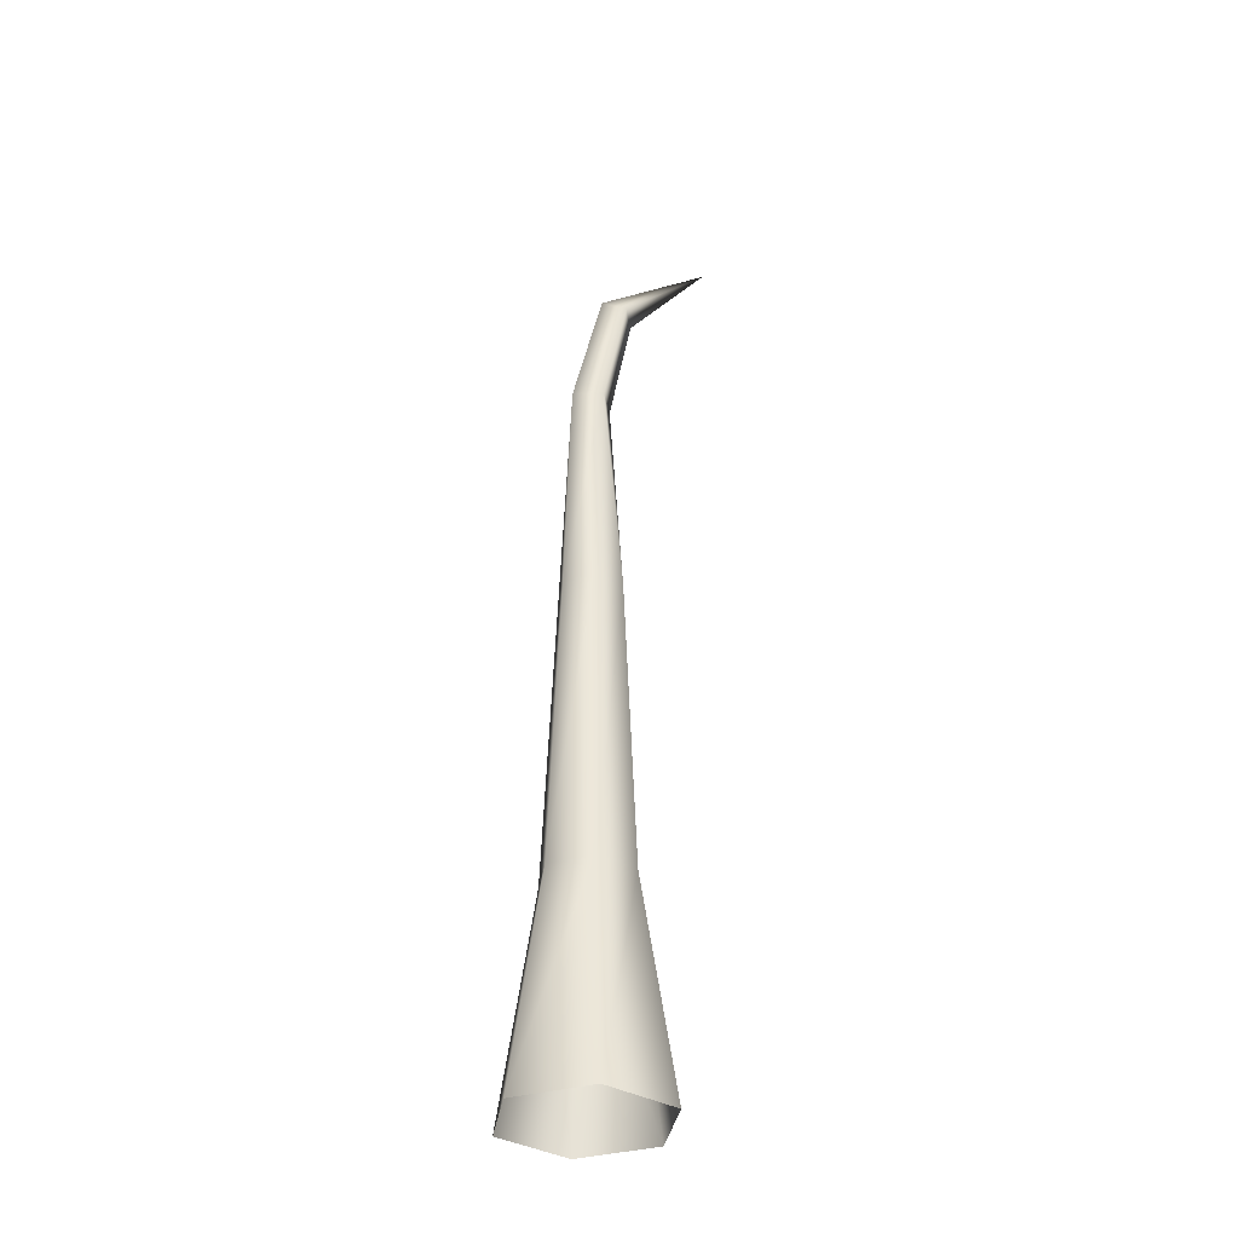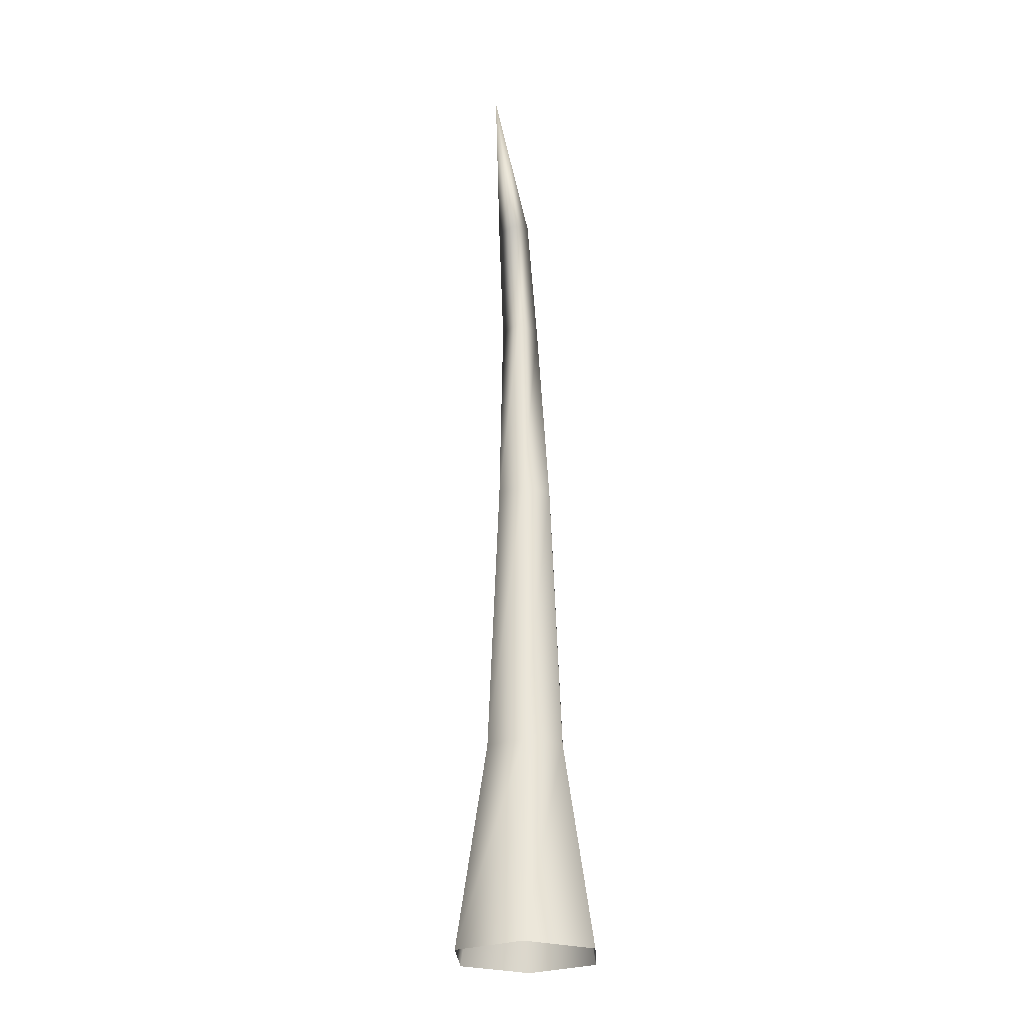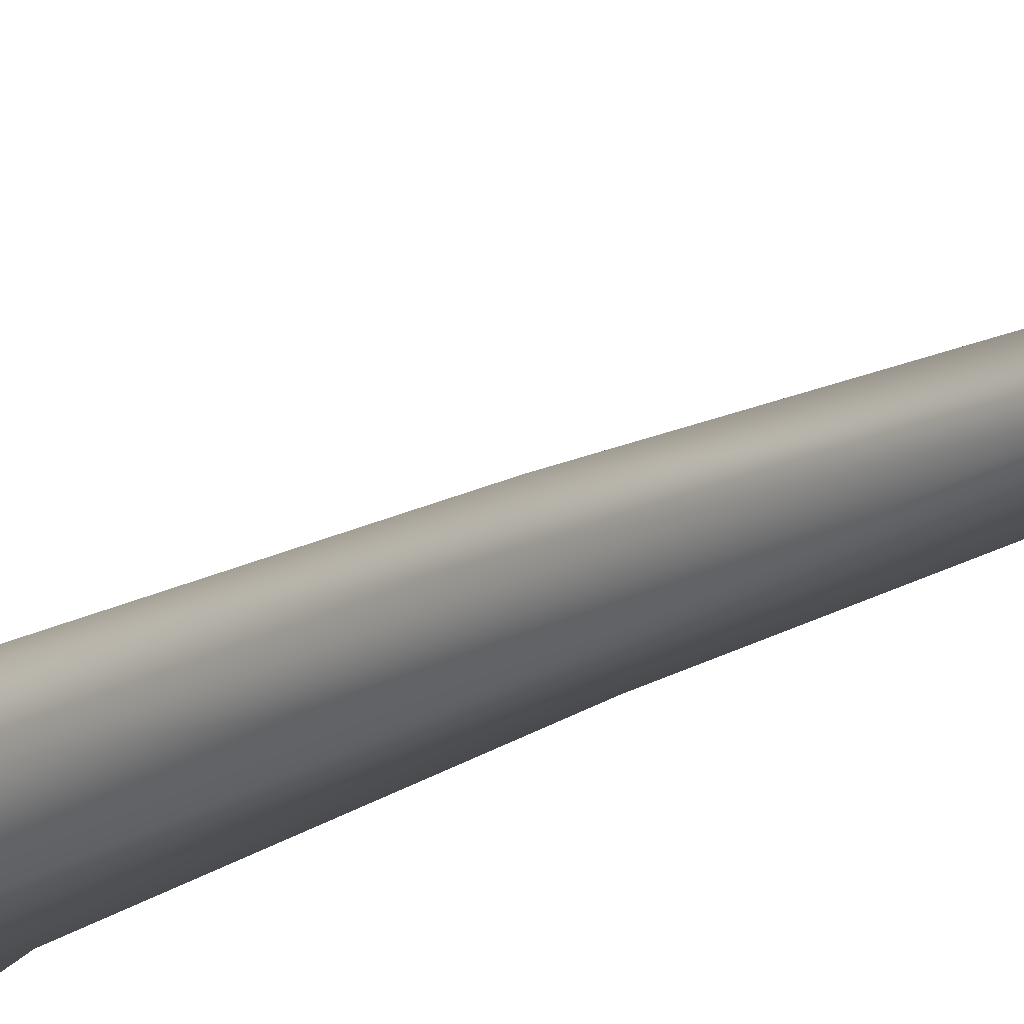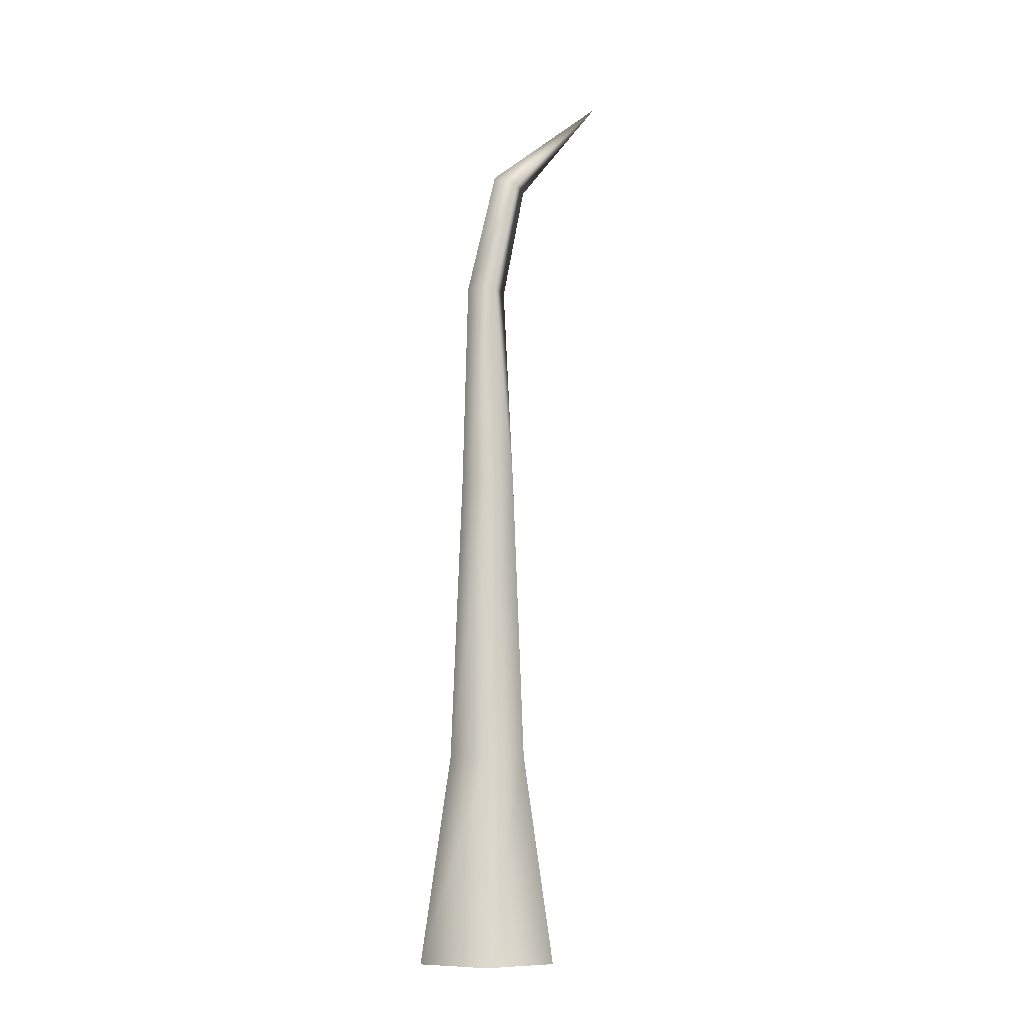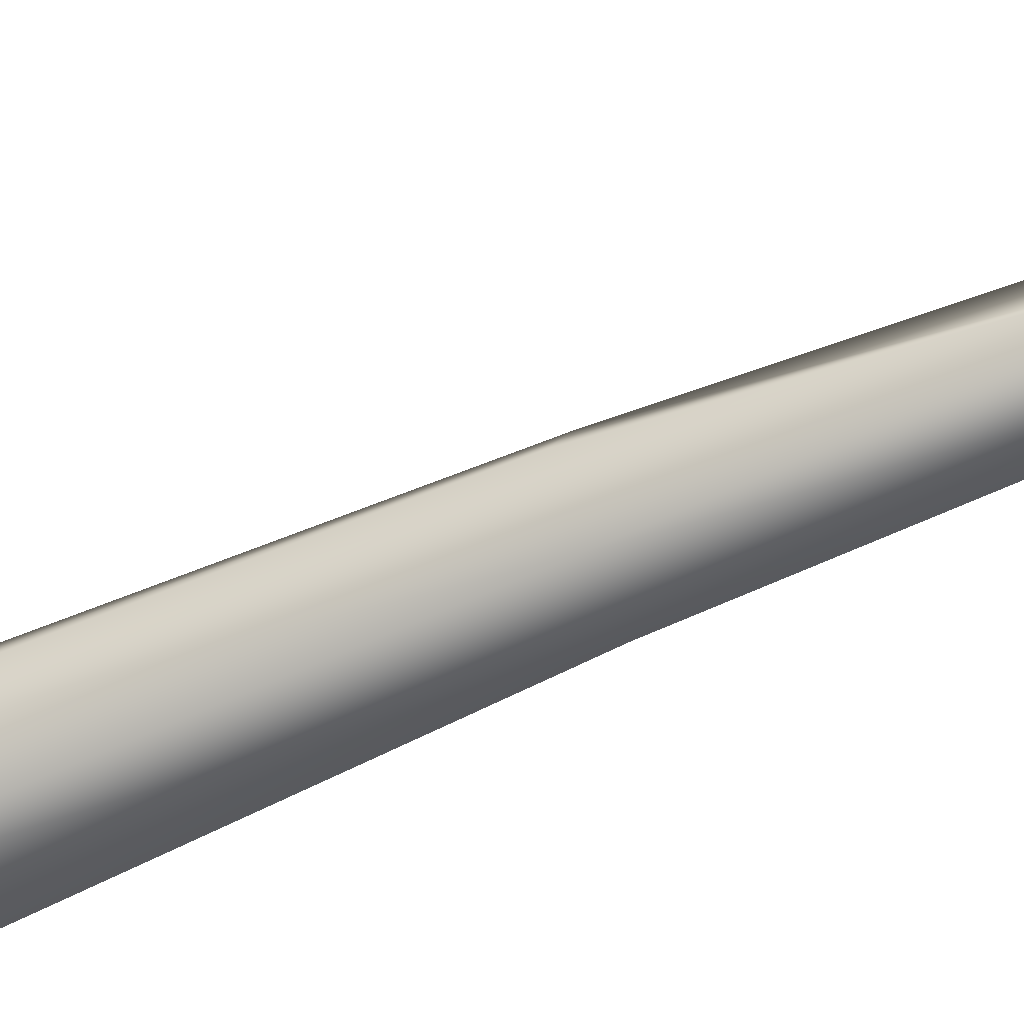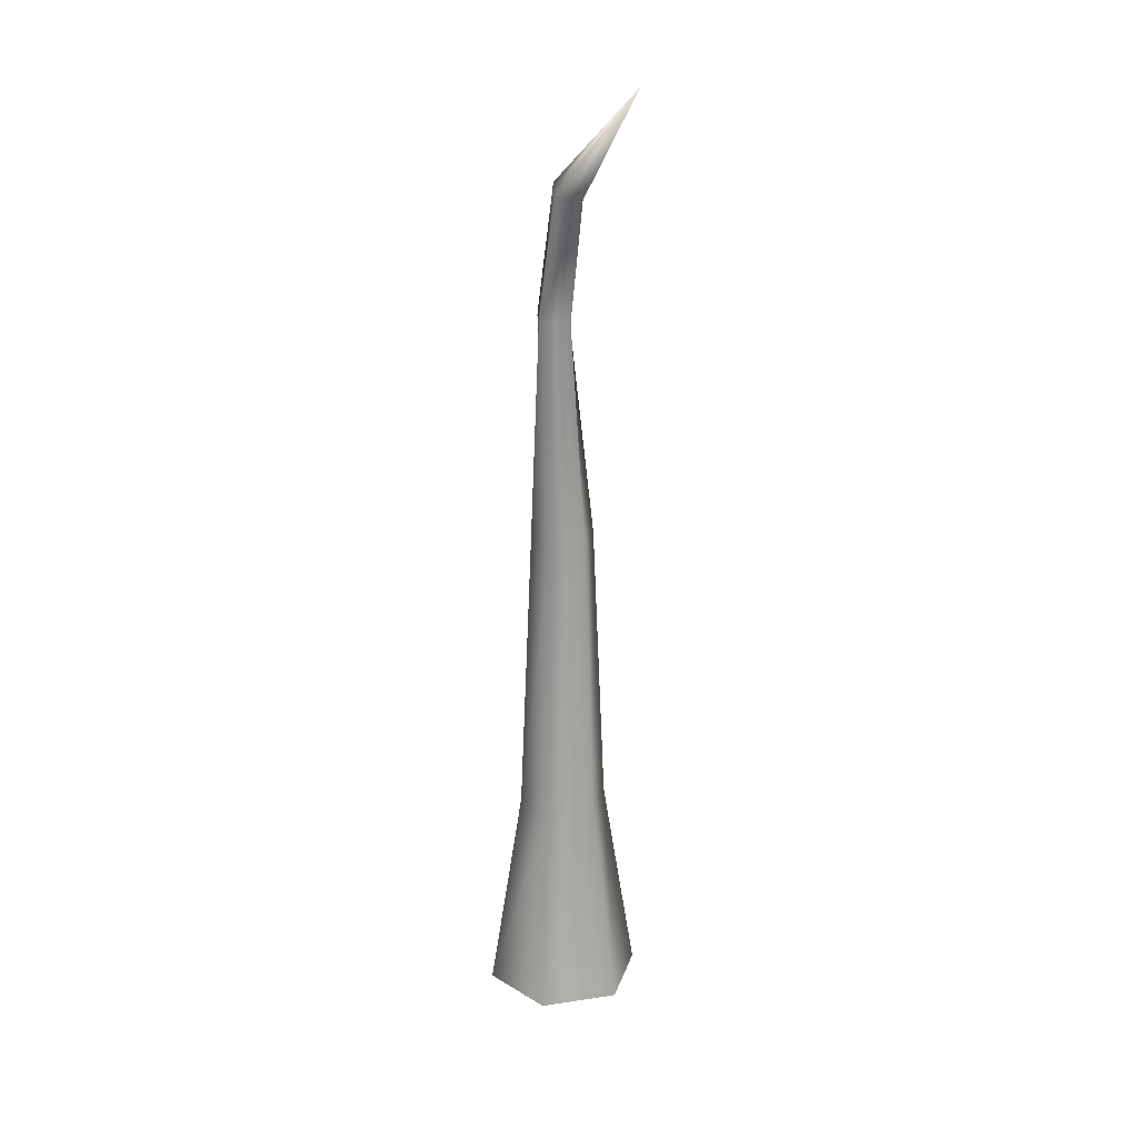
<metadata>
{"format":"obj","ext":"obj","renderer":"f3d","projection":"perspective","resolution":1024,"background":"white","views":[{"elev":-34.9,"azim":-98.9,"up":"+Y"},{"elev":-25.8,"azim":32.7,"up":"+Y"},{"elev":-17.2,"azim":143.2,"up":"+Z"},{"elev":-8.8,"azim":-90.8,"up":"+Y"},{"elev":-53.1,"azim":117.4,"up":"+Z"},{"elev":22.3,"azim":-14.4,"up":"+Y"}]}
</metadata>
<code>
g febg_oldcastle_001_tree_03
v 0.3808 7.451e-05 -1.878e-06
v 0.1081 1.026 -0.1872
v 0.1904 7.451e-05 -0.3298
v 0.2162 1.026 -1.878e-06
v 0.1904 7.451e-05 0.3298
v 0.077 2.442 -0.1334
v 0.1081 1.026 0.1872
v -0.1904 7.451e-05 0.3298
v 0.154 2.442 -1.878e-06
v 0.04681 3.505 -0.05906
v -0.1081 1.026 0.1872
v -0.3808 7.451e-05 -1.878e-06
v 0.077 2.442 0.1334
v 0.01922 3.505 0.08431
v -0.077 2.442 0.1334
v -0.1187 3.505 0.03652
v -0.2162 1.026 -1.878e-06
v -0.1904 7.451e-05 -0.3298
v -0.154 2.442 -1.878e-06
v -0.1081 1.026 -0.1872
v 0.1904 7.451e-05 -0.3298
v 0.1081 1.026 -0.1872
v -0.077 2.442 -0.1334
v 0.077 2.442 -0.1334
v -0.09115 3.505 -0.1069
v 0.04681 3.505 -0.05906
v 0.07144 4.128 0.07354
v -0.04763 4.141 0.03471
v -0.09115 3.505 -0.1069
v 0.1871 4.625 0.5871
v -0.07144 4.1 0.1512
v 0.04763 4.086 0.1901
v 0.01922 3.505 0.08431
v 0.07144 4.128 0.07354
g febg_oldcastle_001_tree_03_0
f 3 2 1
f 2 4 1
f 1 4 5
f 2 6 4
f 4 7 5
f 5 7 8
f 6 9 4
f 4 9 7
f 6 10 9
f 7 11 8
f 8 11 12
f 9 13 7
f 9 10 13
f 7 13 11
f 10 14 13
f 13 14 15
f 13 15 11
f 14 16 15
f 11 17 12
f 11 15 17
f 12 17 18
f 15 19 17
f 15 16 19
f 17 20 18
f 17 19 20
f 18 20 21
f 20 22 21
f 19 23 20
f 20 23 22
f 19 16 23
f 23 24 22
f 23 25 24
f 16 25 23
f 25 26 24
f 28 27 26
f 29 28 26
f 27 28 30
f 31 28 29
f 16 31 29
f 28 31 30
f 32 31 16
f 31 32 30
f 33 32 16
f 32 34 30
f 34 32 33
f 10 34 33

</code>
